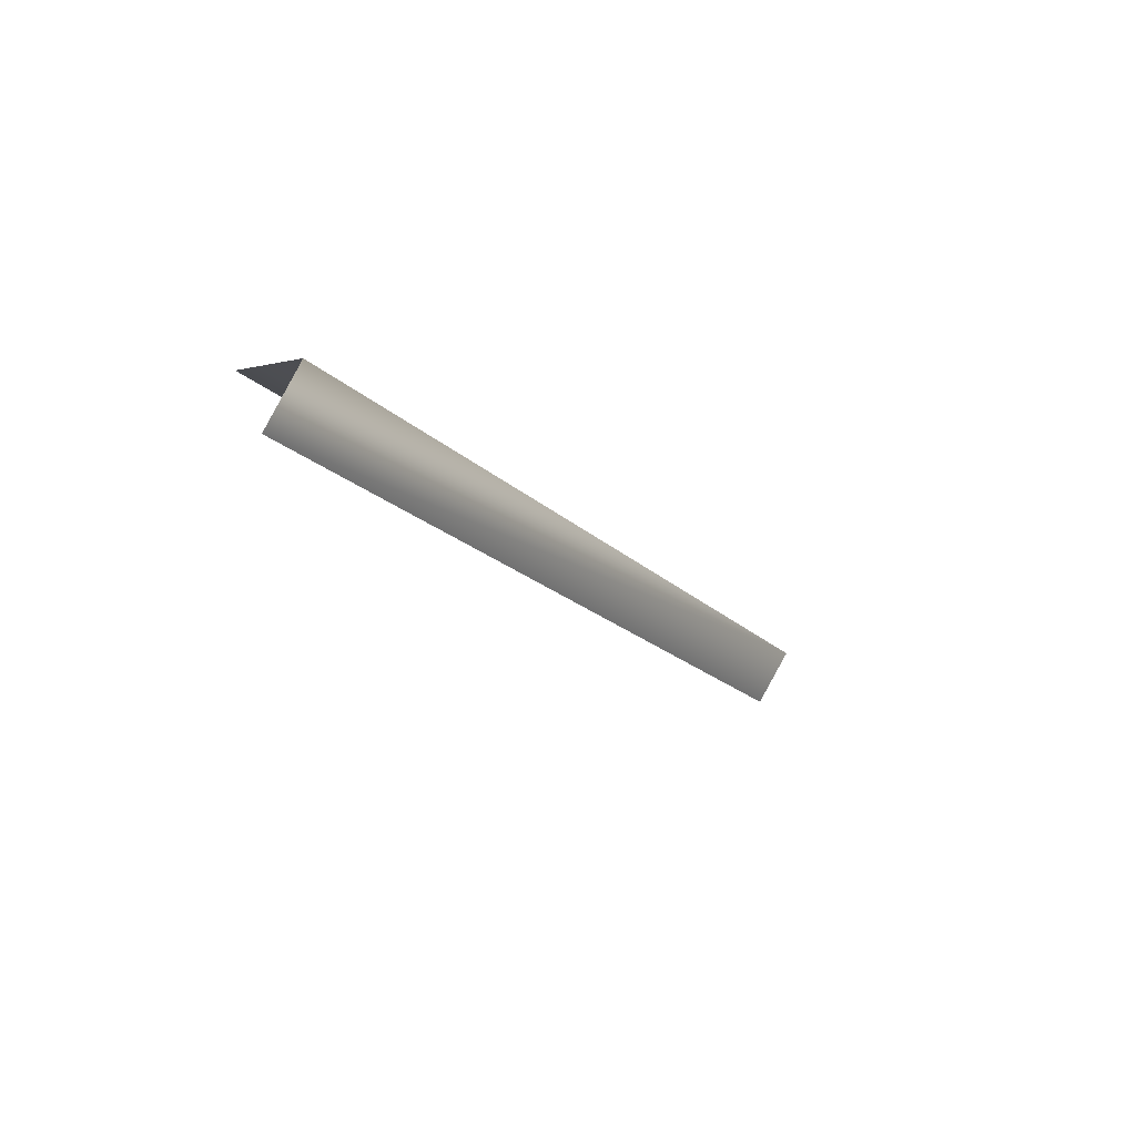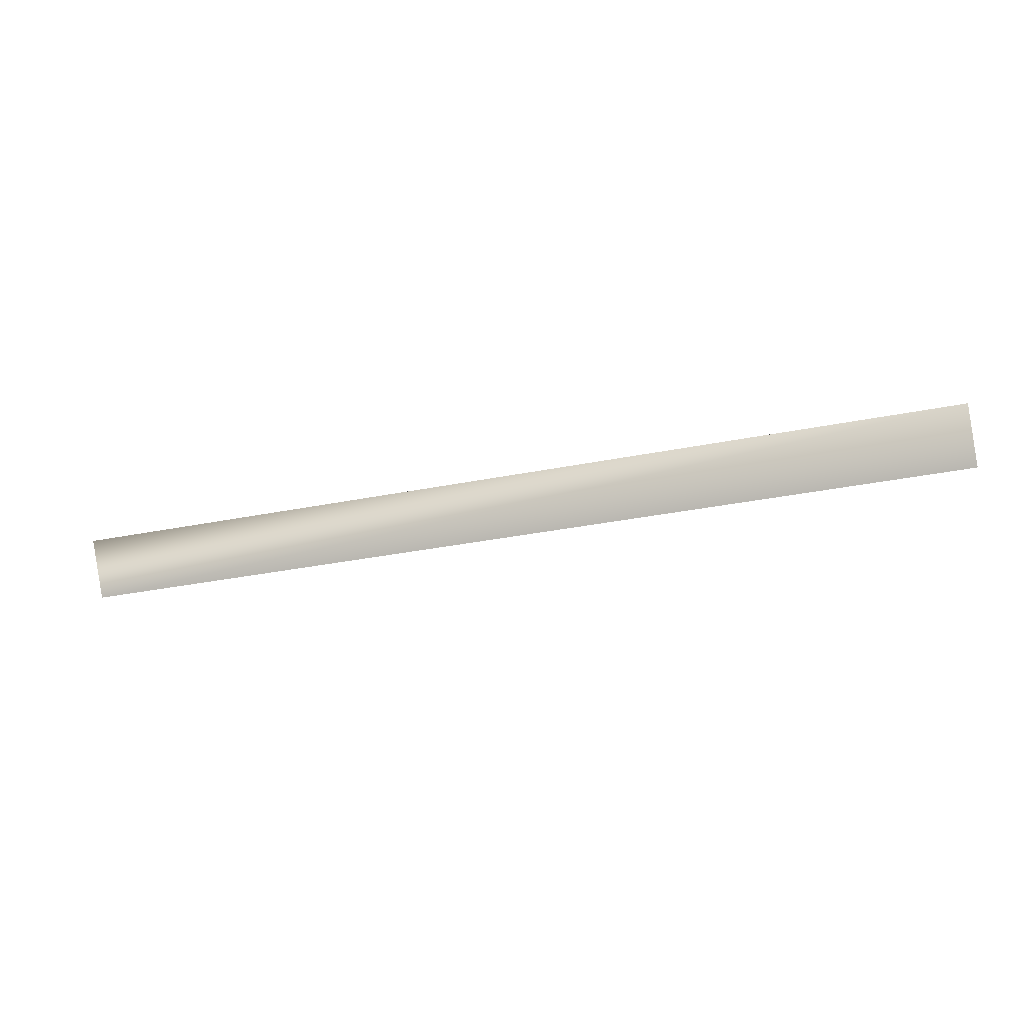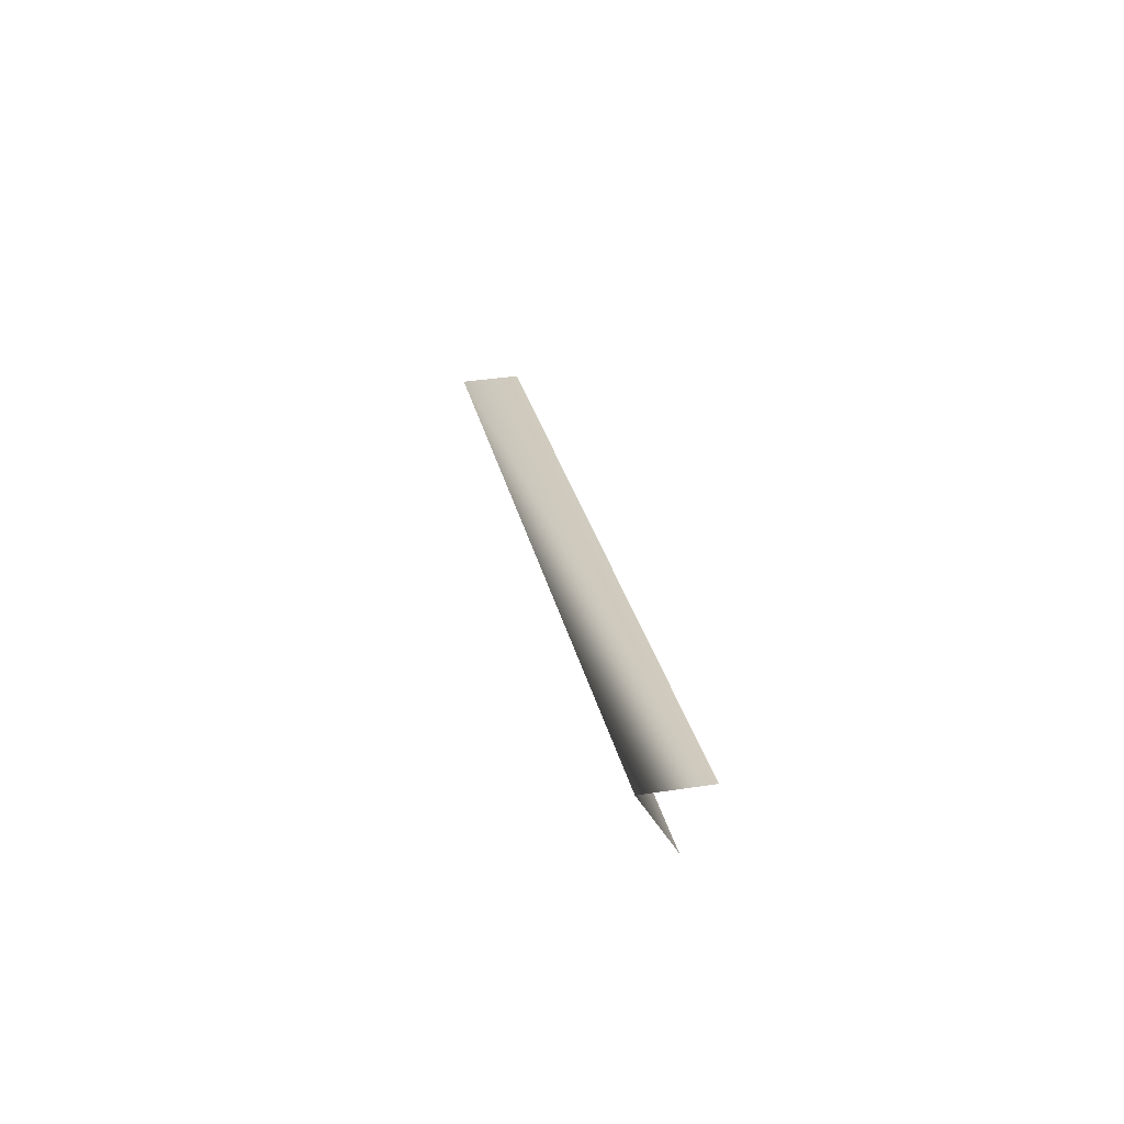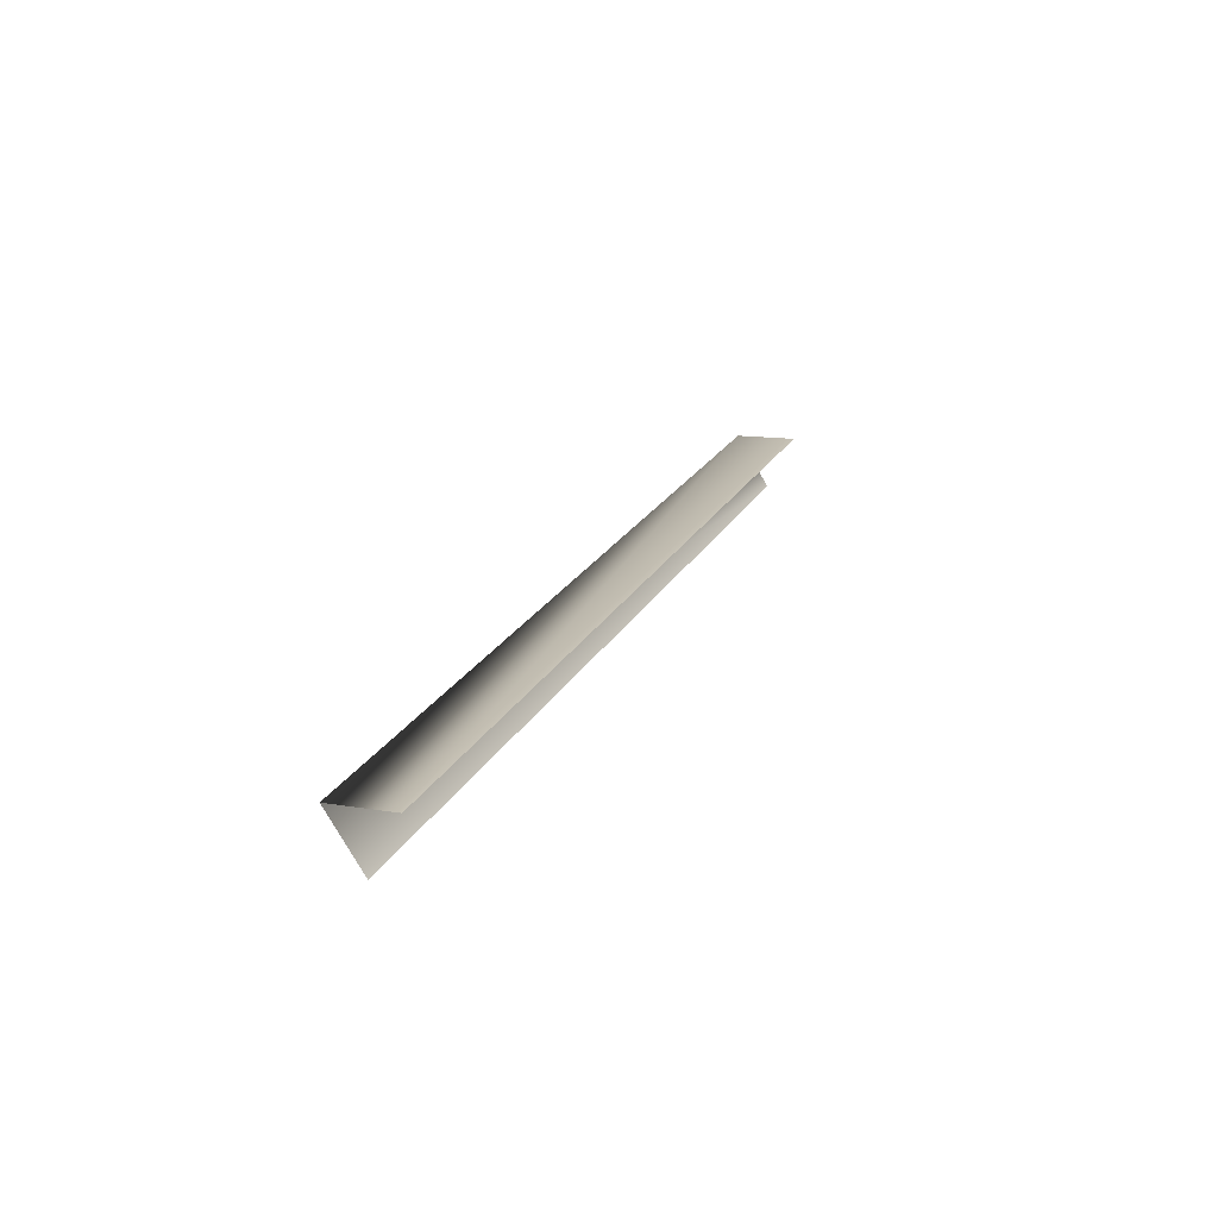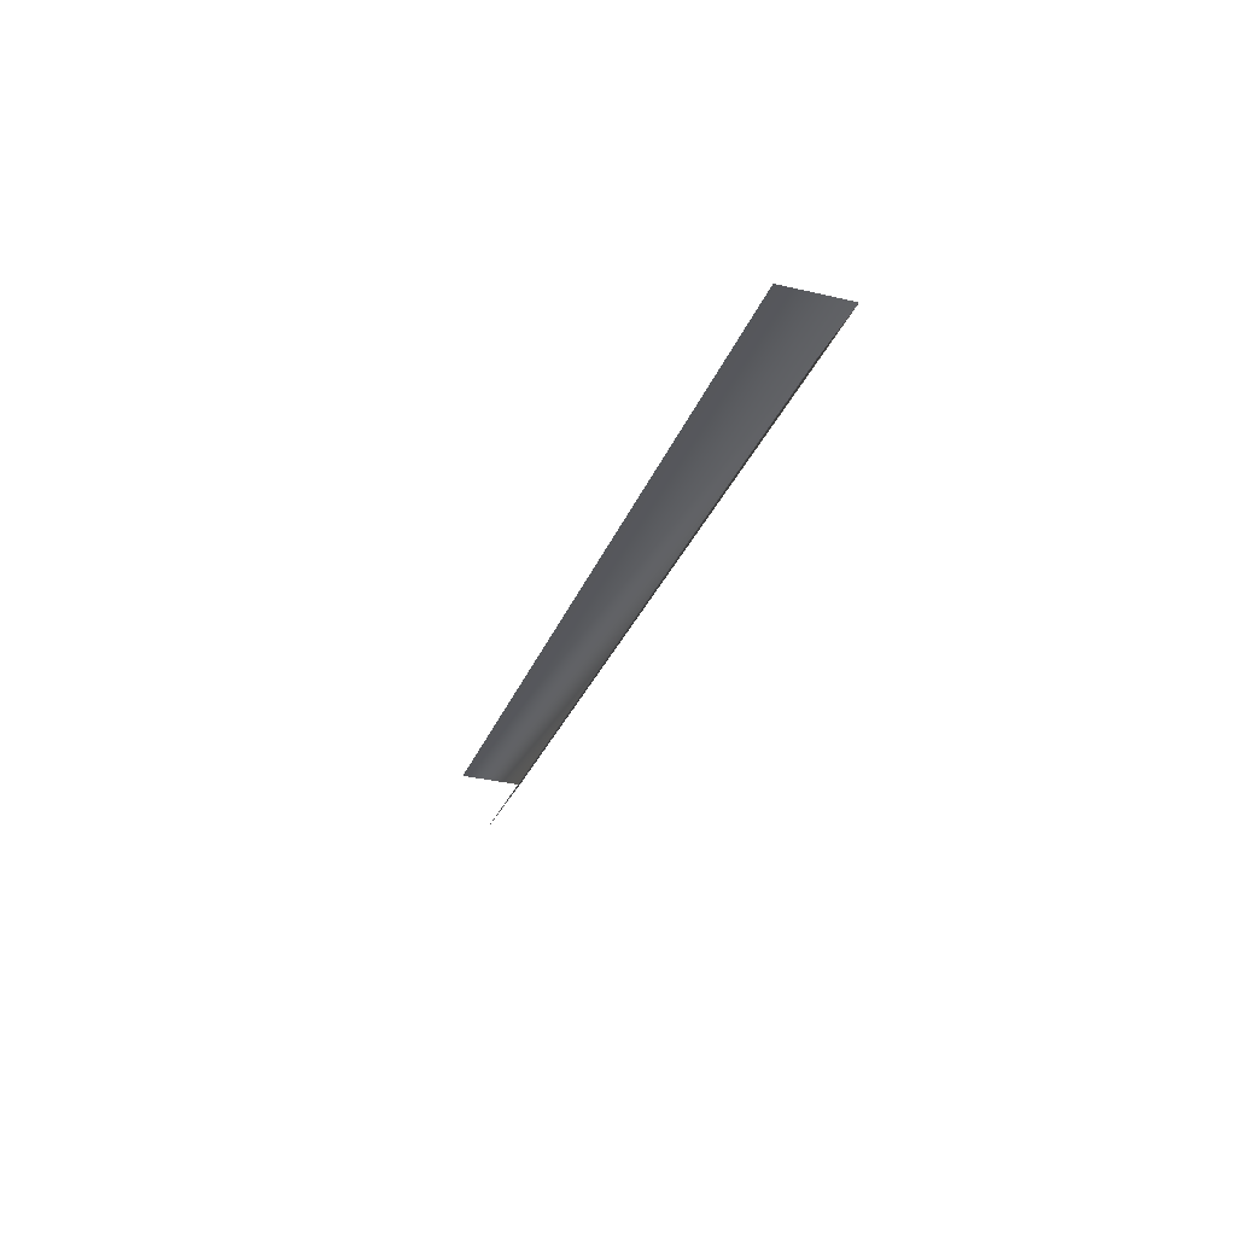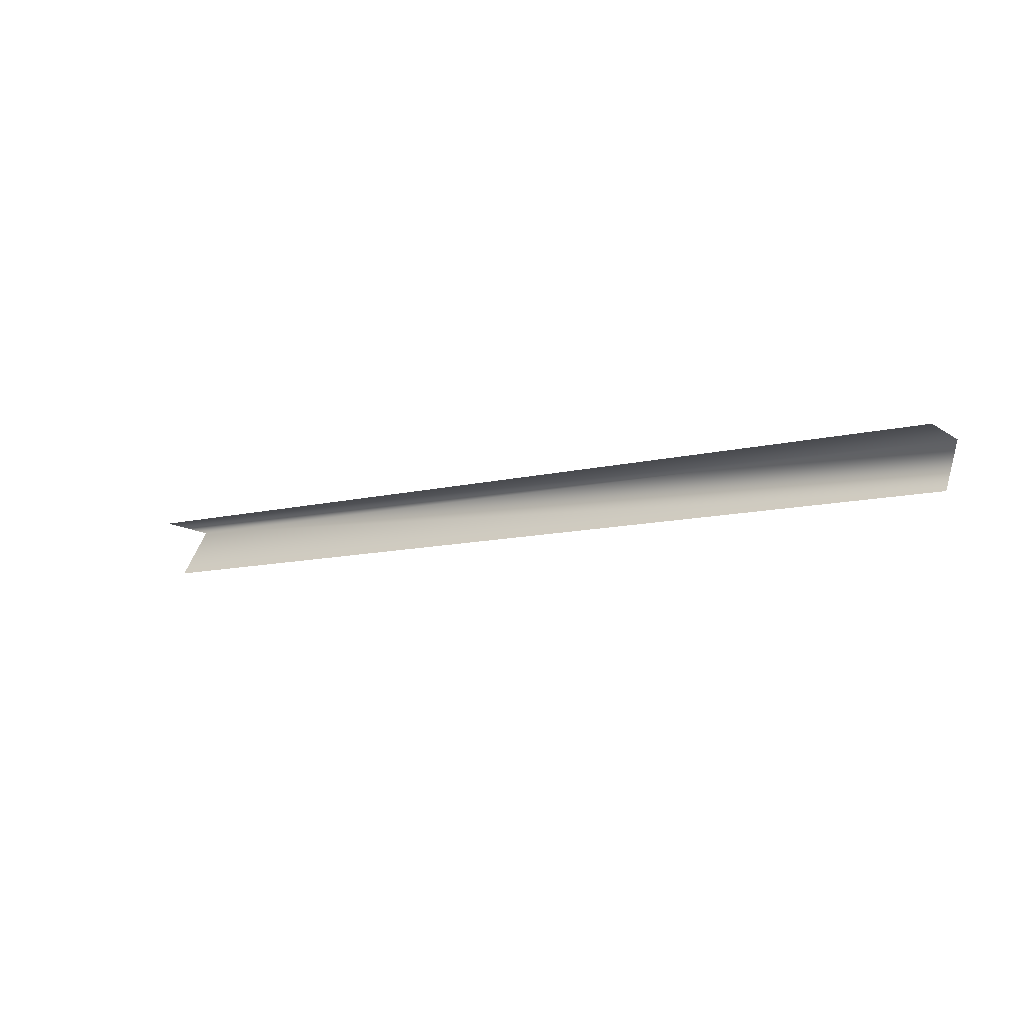
<metadata>
{"format":"obj","ext":"obj","renderer":"f3d","projection":"perspective","resolution":1024,"background":"white","views":[{"elev":-17.6,"azim":118.1,"up":"+Y"},{"elev":-31.6,"azim":-163.8,"up":"+Y"},{"elev":24.1,"azim":-100.2,"up":"+Y"},{"elev":21.2,"azim":-69.1,"up":"+Y"},{"elev":-25.8,"azim":73.4,"up":"+Y"},{"elev":-9.9,"azim":34.5,"up":"+Y"}]}
</metadata>
<code>
v -151 634 -10
v -151 635 10
v 151 634 -10
v -151 635 10
v 151 635 10
v 151 634 -10
v -151 617 1
v -151 634 -10
v 151 617 1
v -151 634 -10
v 151 634 -10
v 151 617 1
f 1 2 3
f 4 5 6
f 7 8 9
f 10 11 12

</code>
